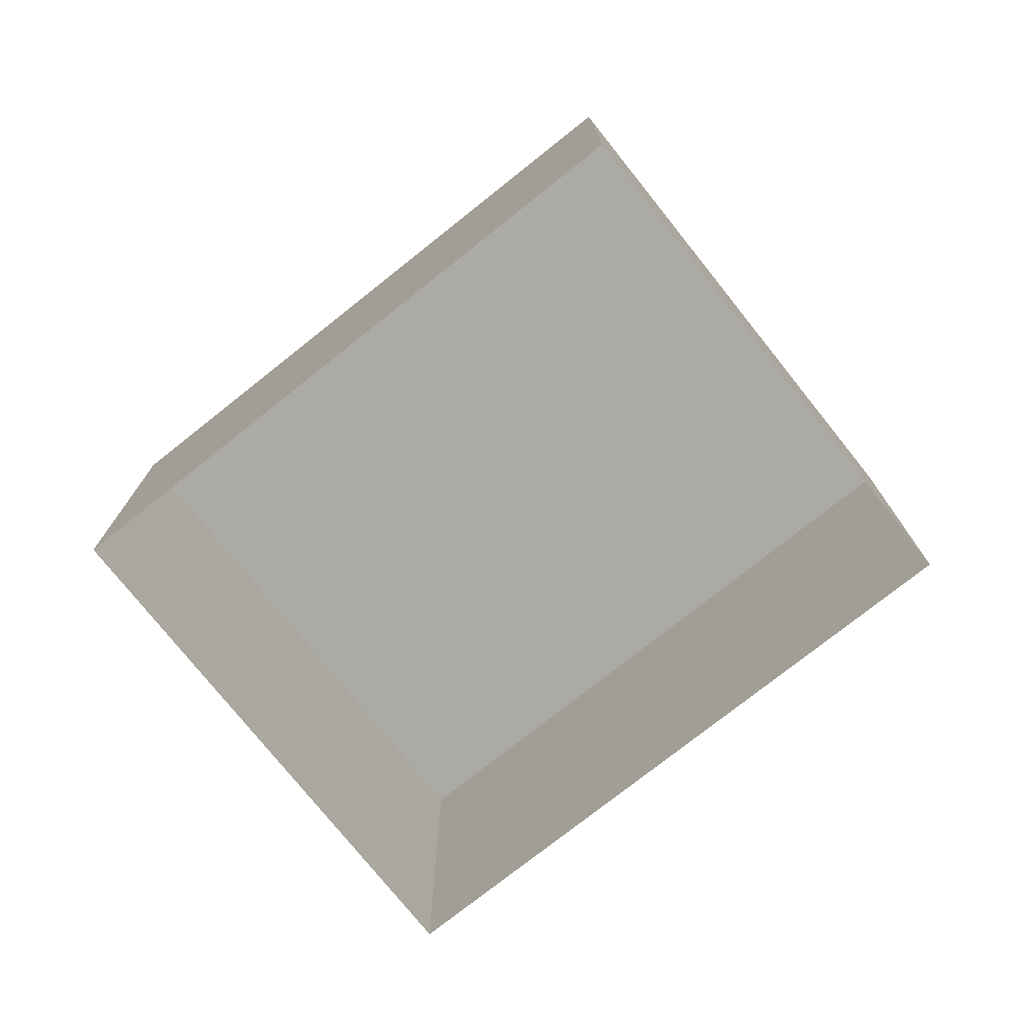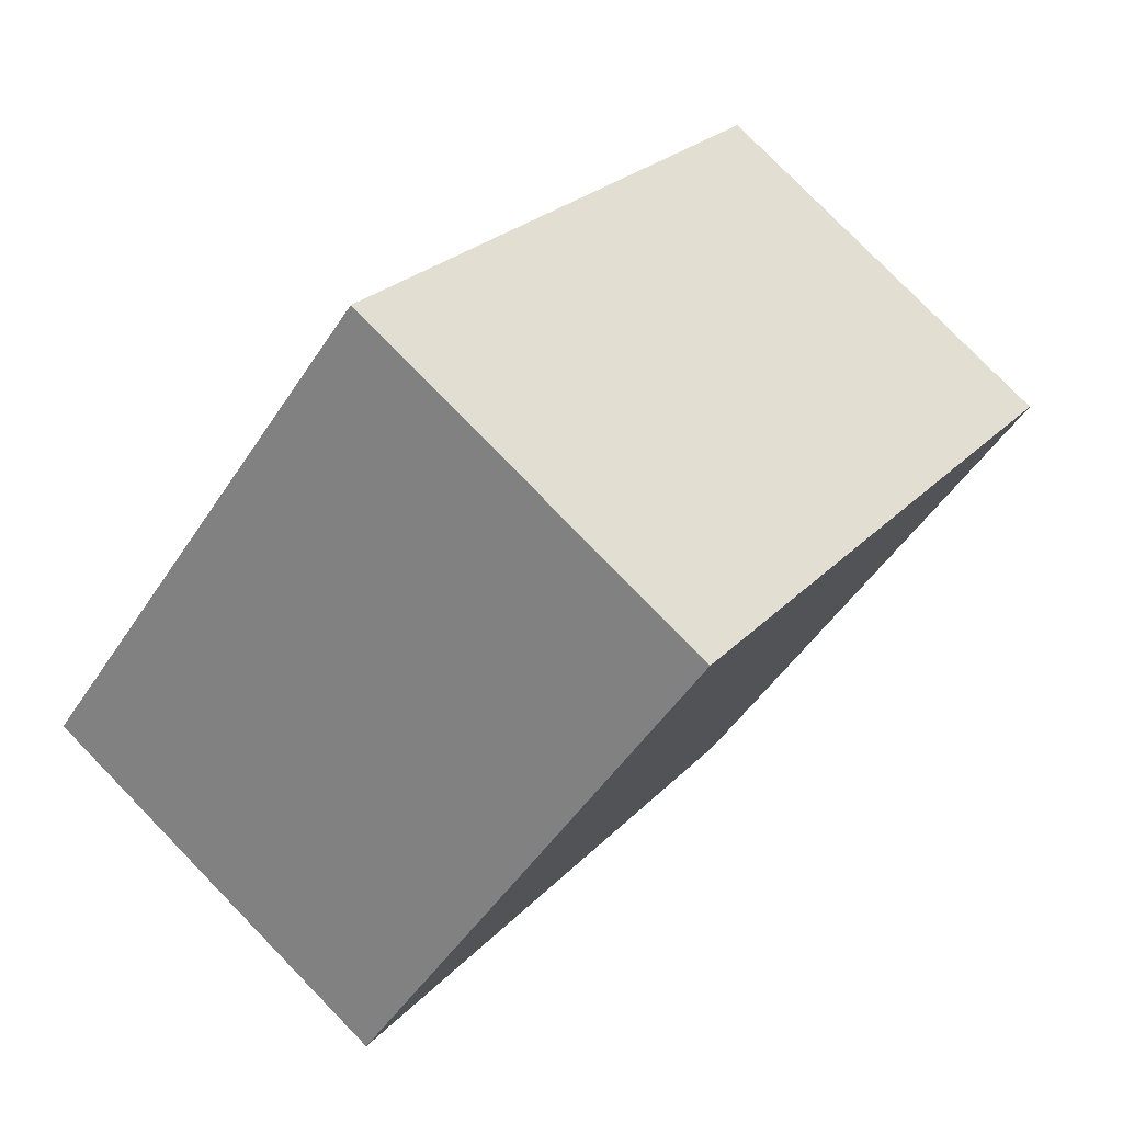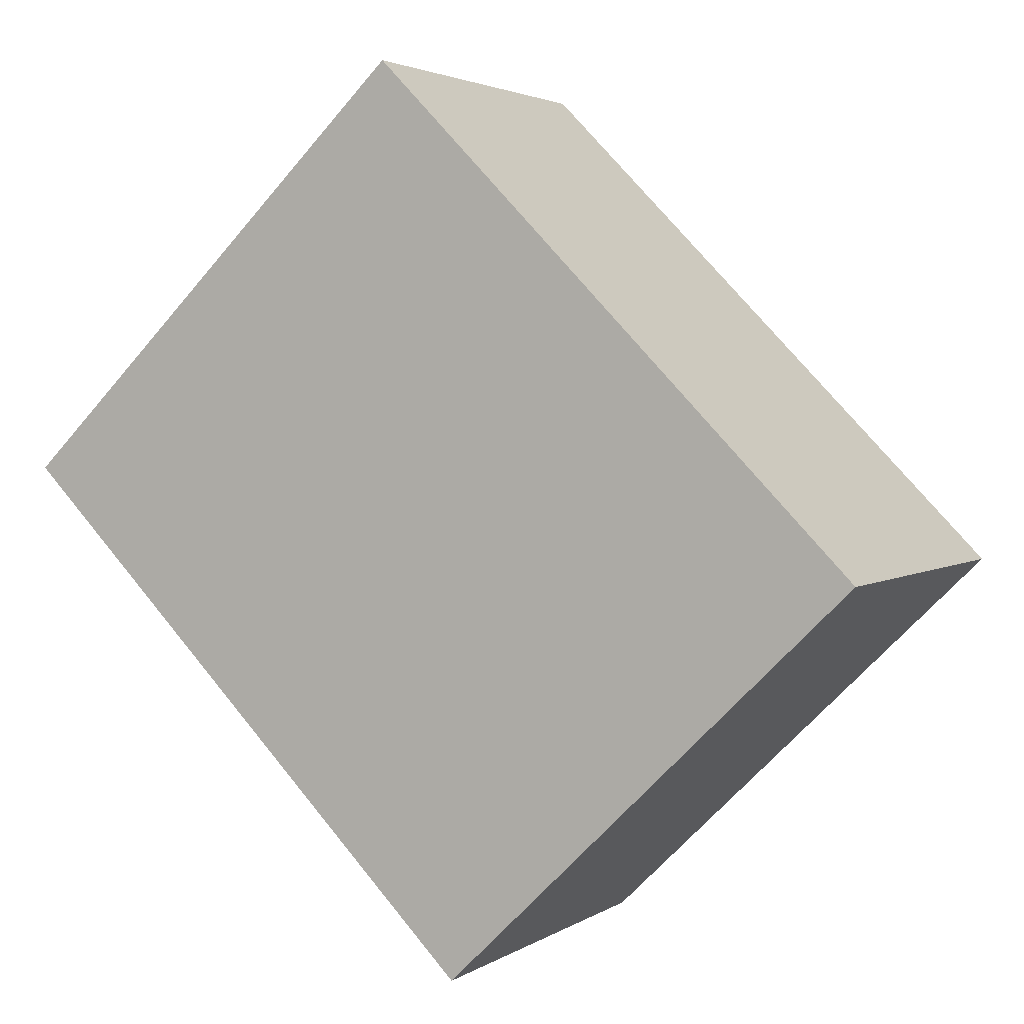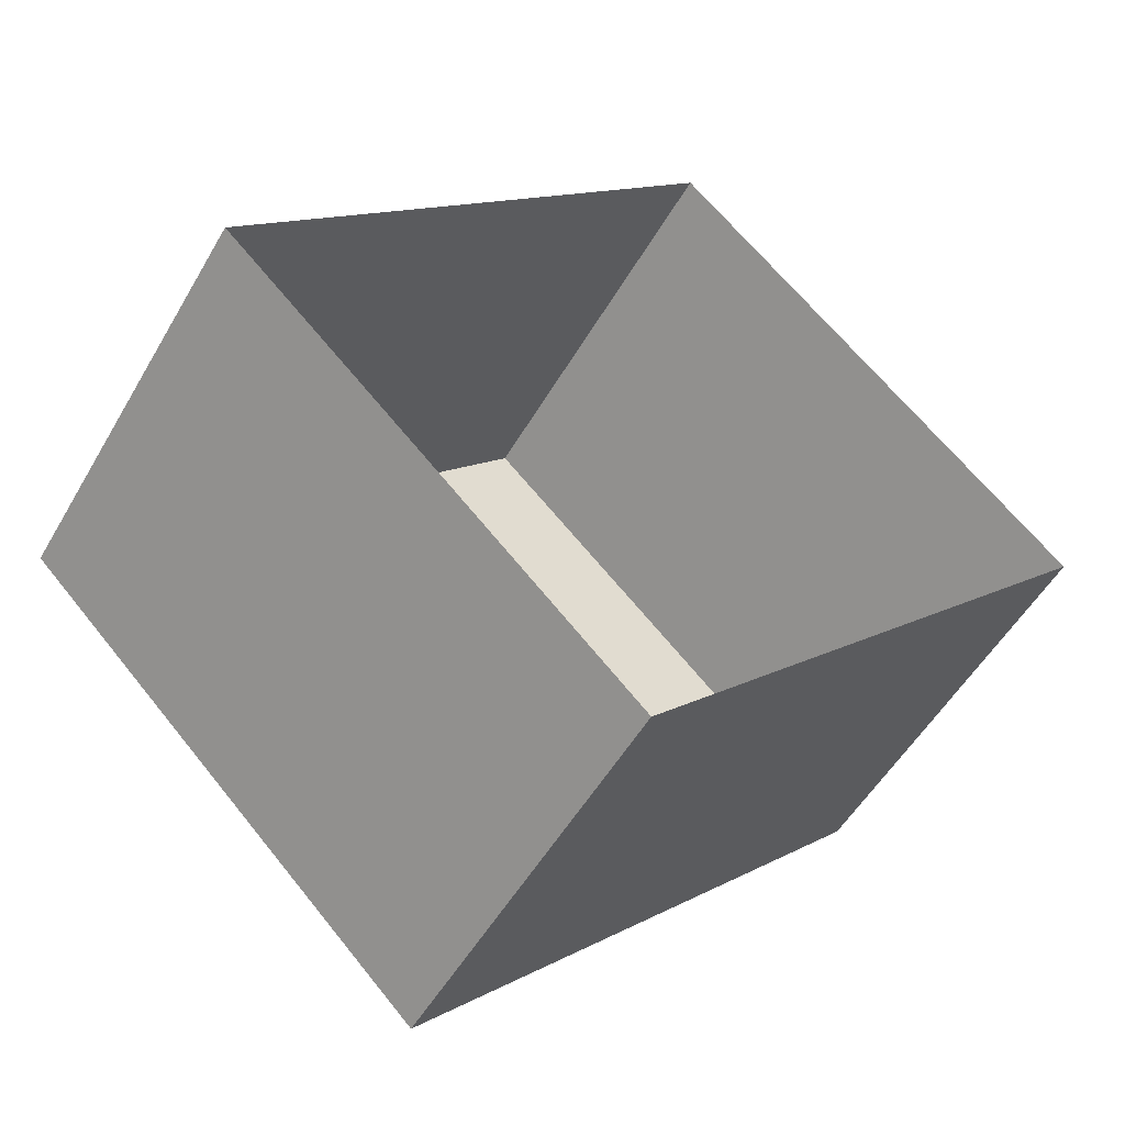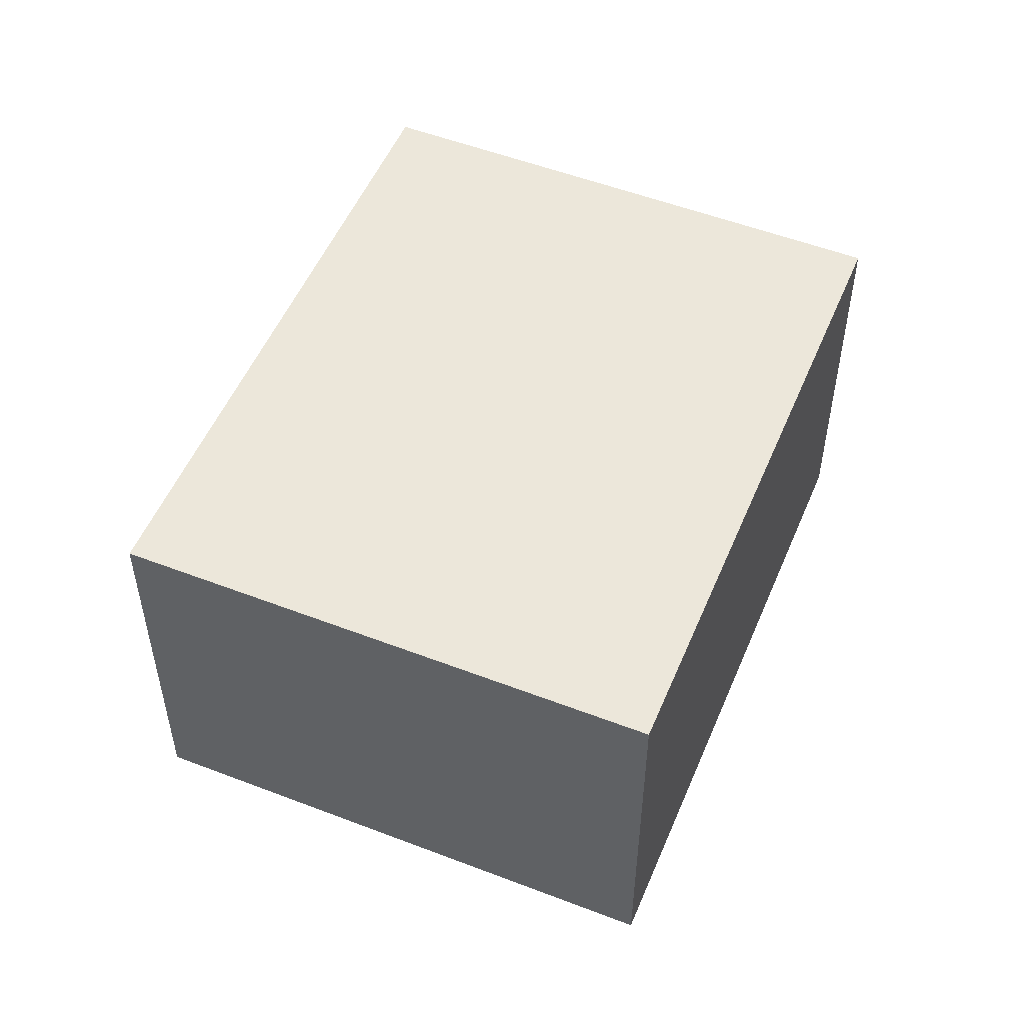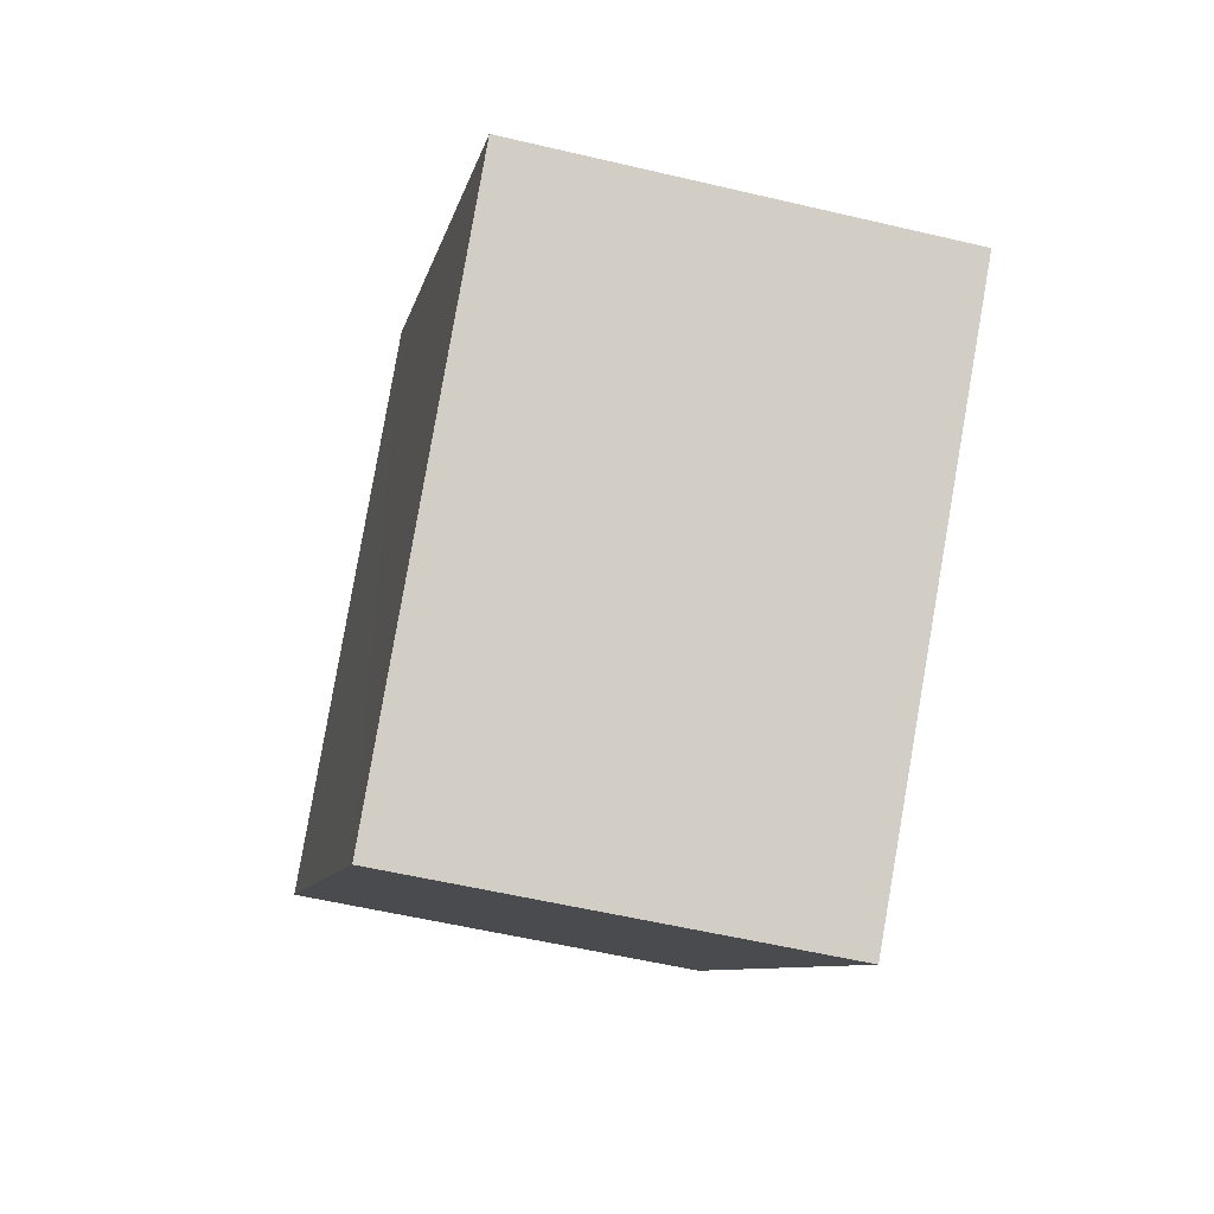
<metadata>
{"format":"obj","ext":"obj","renderer":"f3d","projection":"perspective","resolution":1024,"background":"white","views":[{"elev":-75.9,"azim":172.9,"up":"+Z"},{"elev":78.8,"azim":-44.2,"up":"+Y"},{"elev":2.8,"azim":26.4,"up":"+Y"},{"elev":-52.2,"azim":150.6,"up":"+Y"},{"elev":52.9,"azim":-113.1,"up":"+Z"},{"elev":-54.0,"azim":76.1,"up":"+Y"}]}
</metadata>
<code>
v -2.239e+05 -1.272e+05 16.98
v -2.239e+05 -1.272e+05 16.98
v -2.239e+05 -1.272e+05 16.98
v -2.239e+05 -1.272e+05 16.98
v -2.239e+05 -1.272e+05 19.6
v -2.239e+05 -1.272e+05 19.6
v -2.239e+05 -1.272e+05 19.6
v -2.239e+05 -1.272e+05 19.6
f 1 2 3
f 1 4 2
f 5 6 7
f 5 8 6
f 8 2 4
f 8 5 2
f 6 1 3
f 7 6 3
f 7 3 2
f 5 7 2
f 8 4 1
f 6 8 1

</code>
